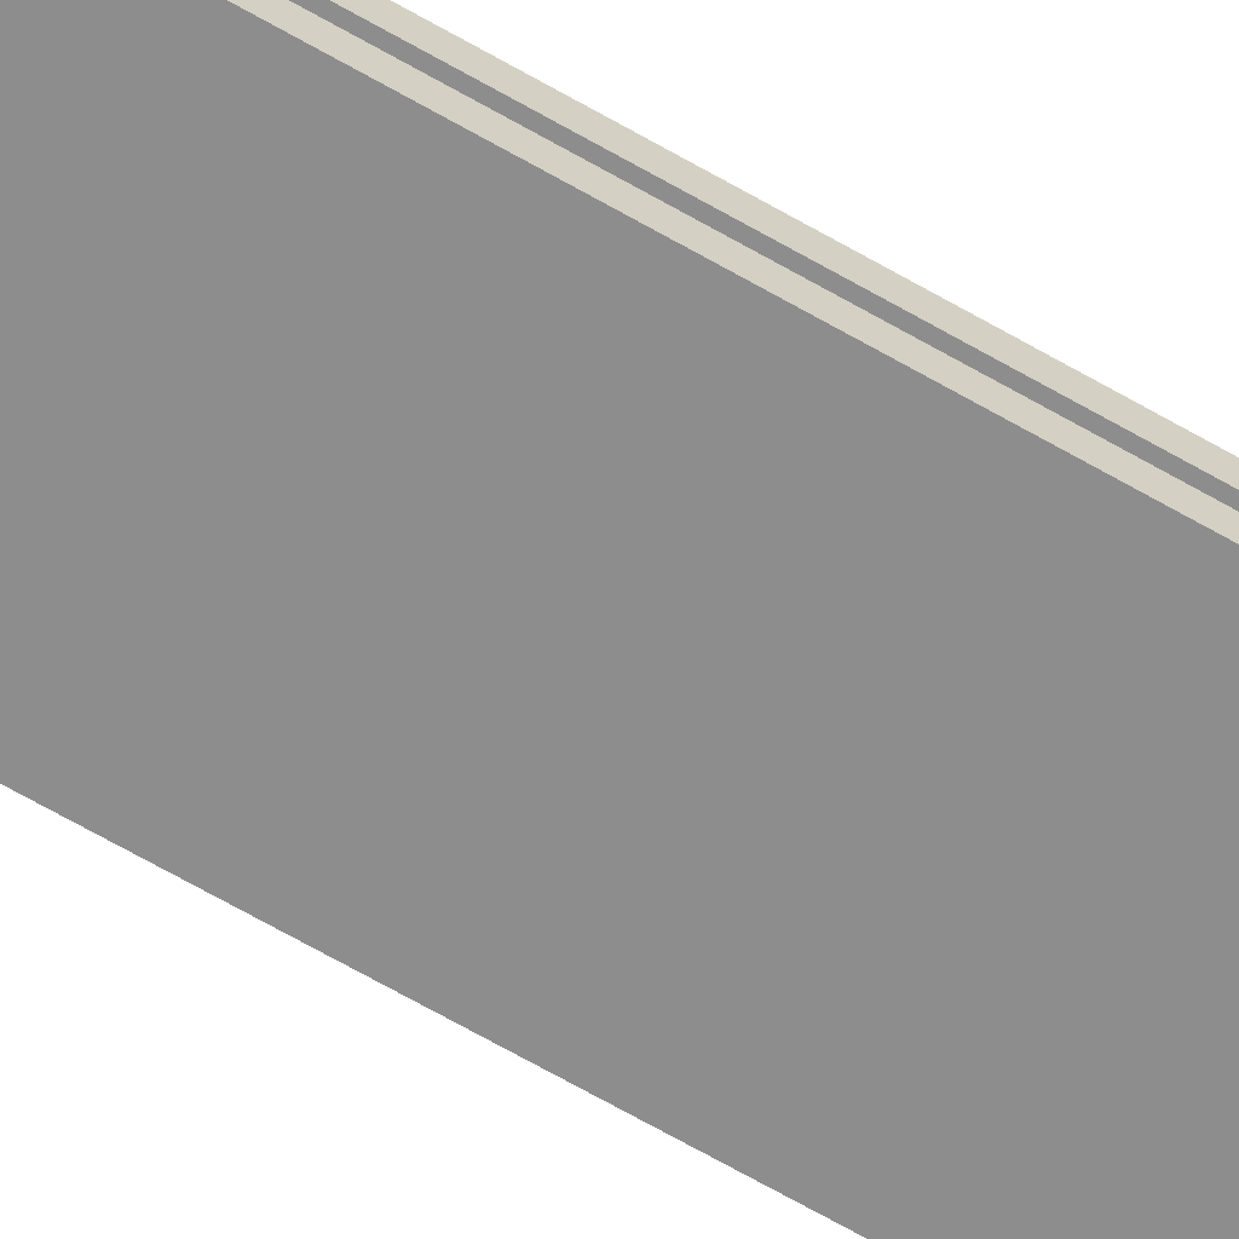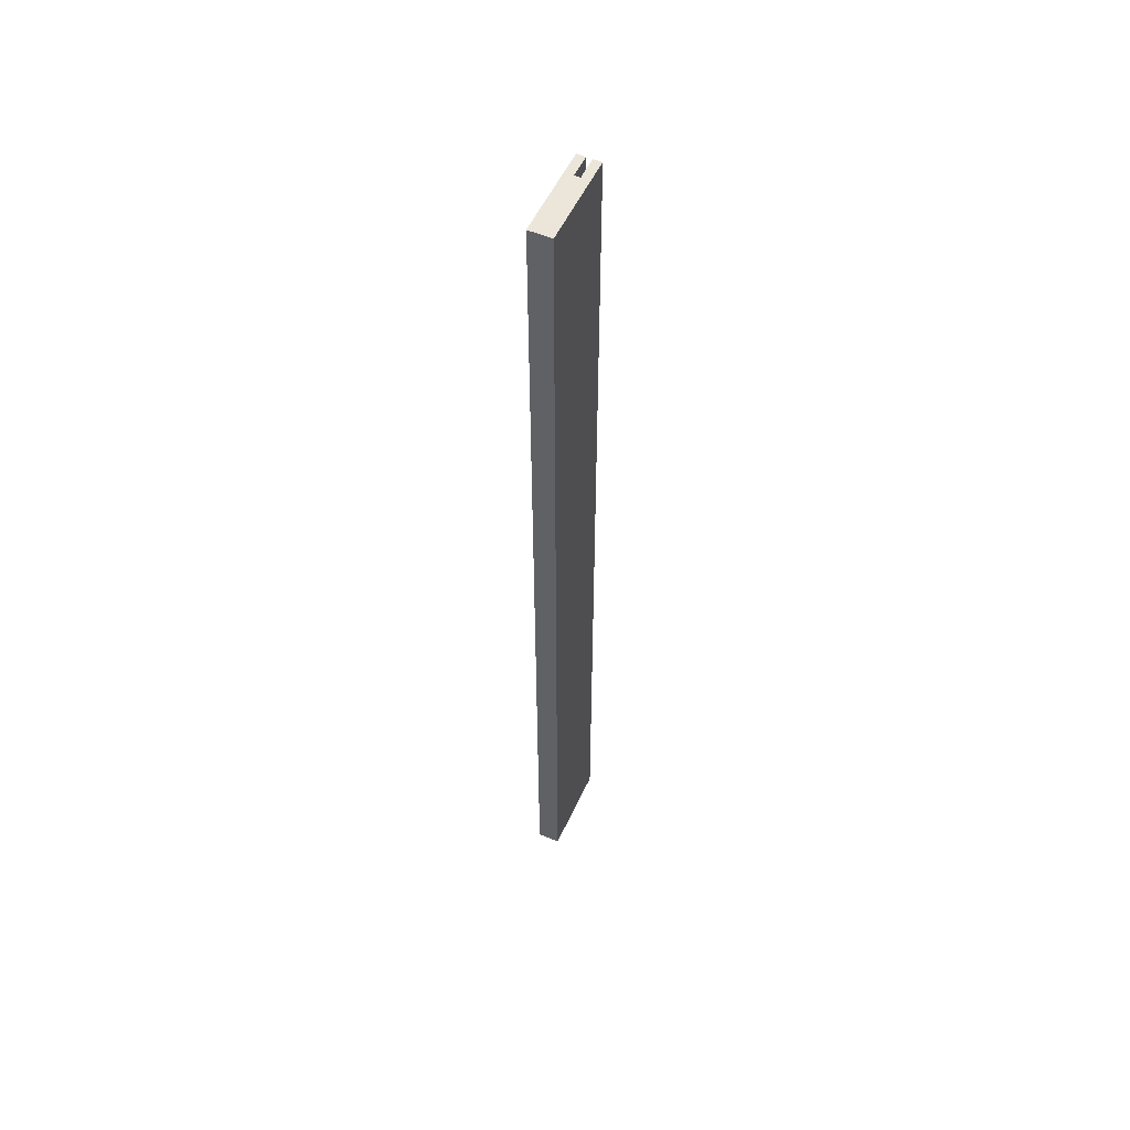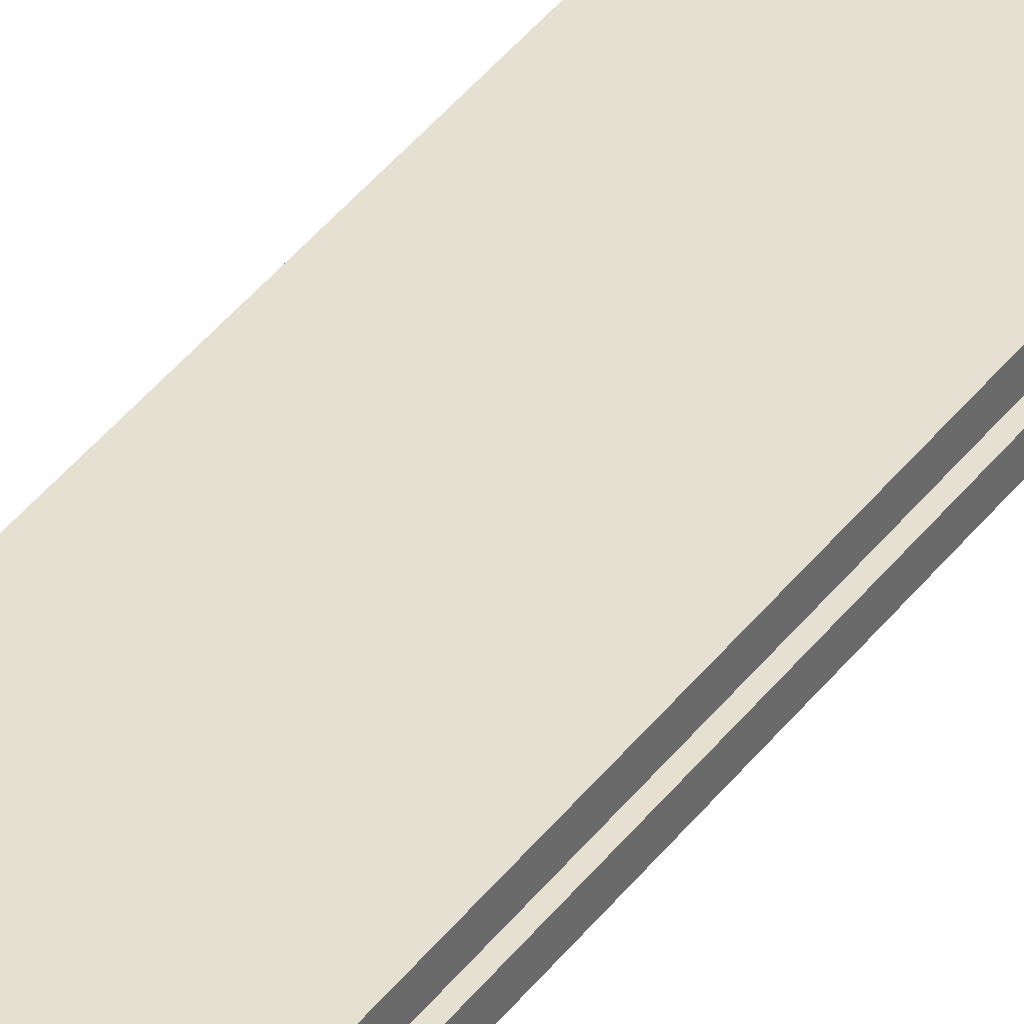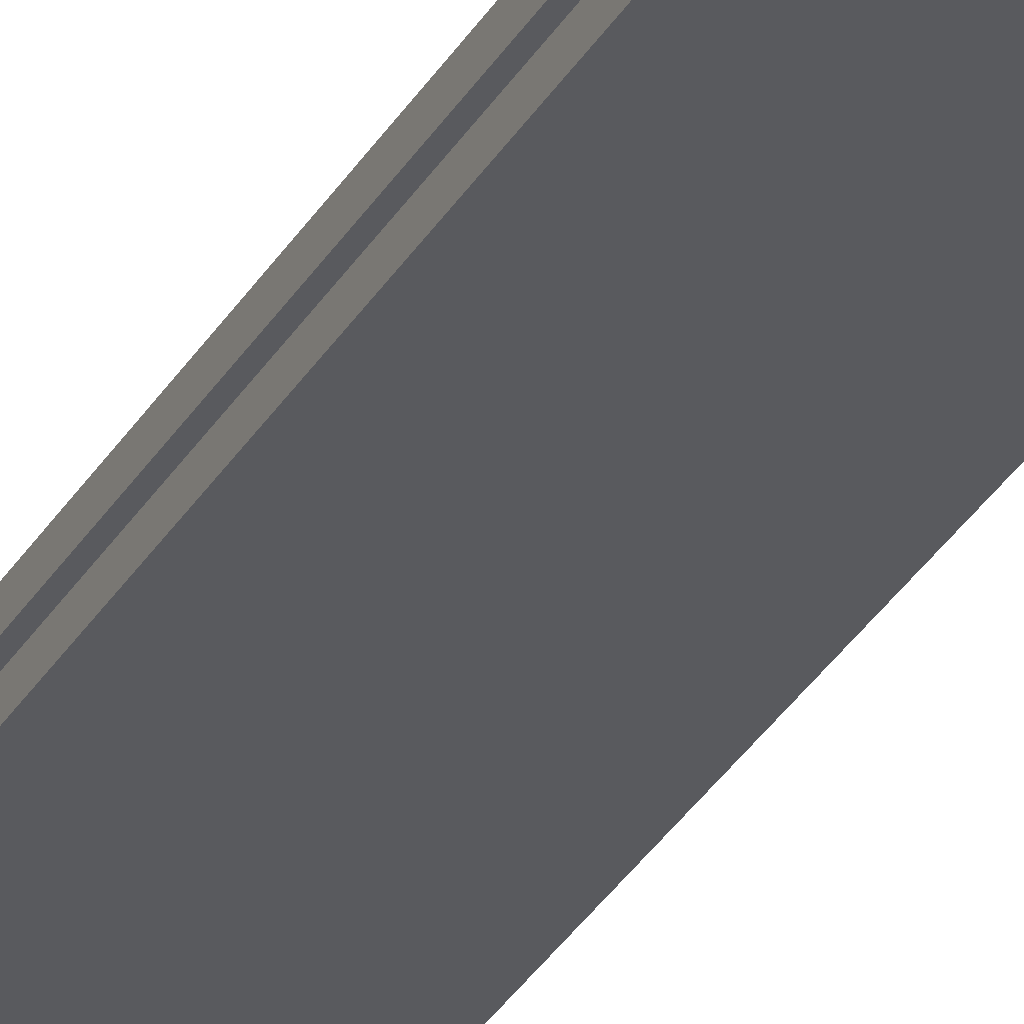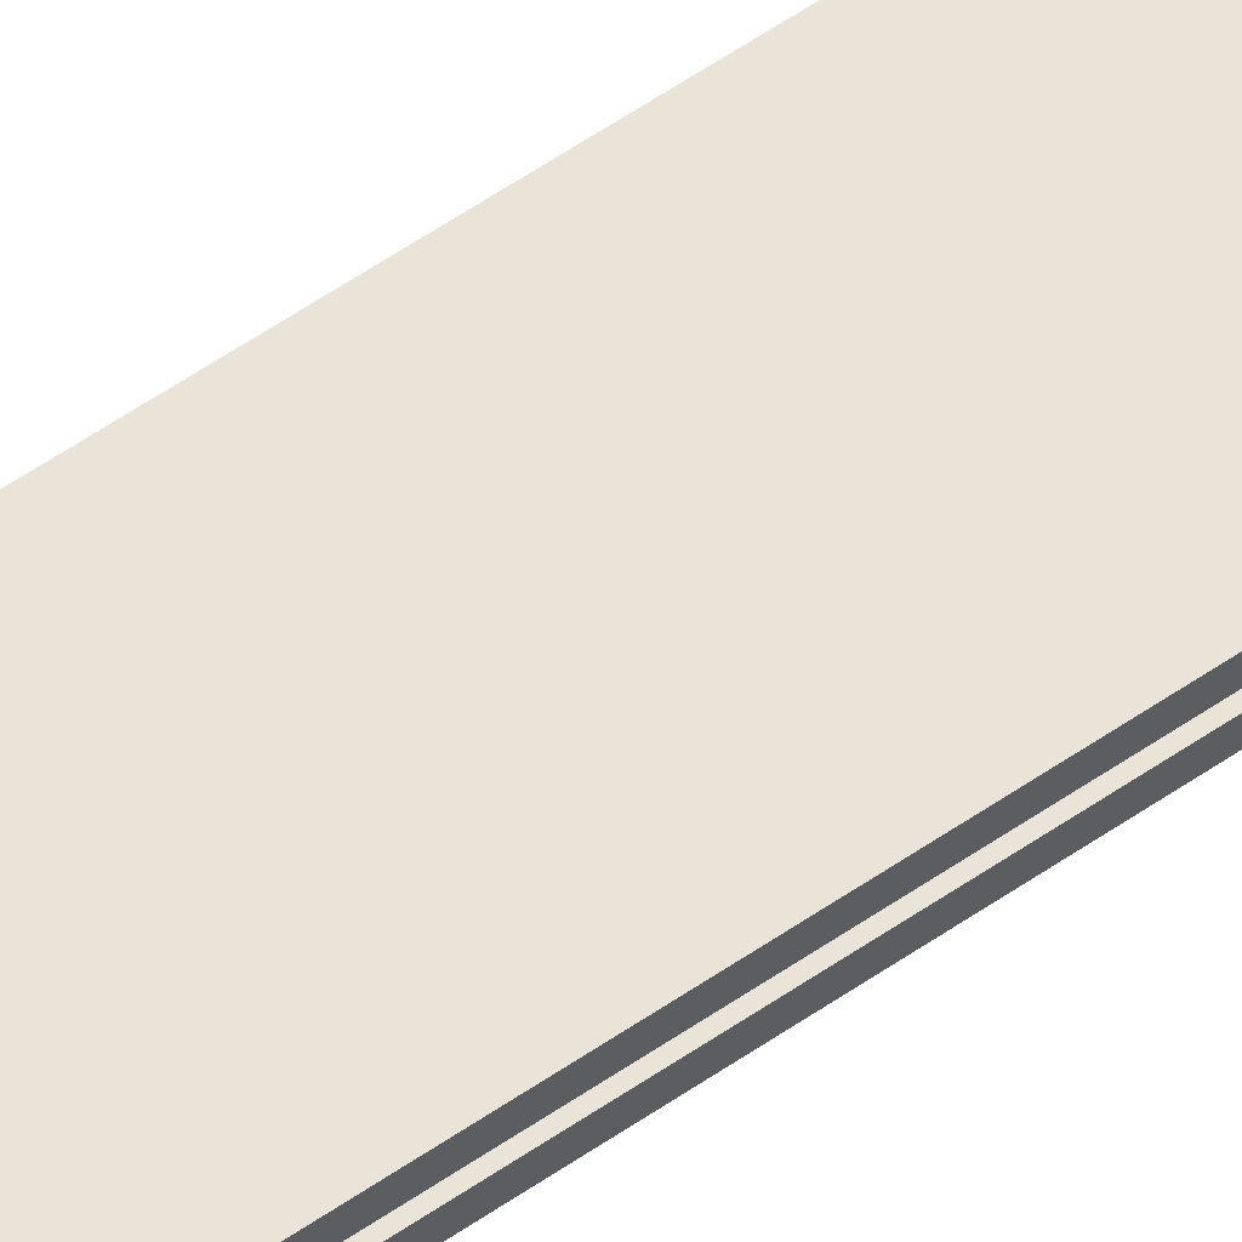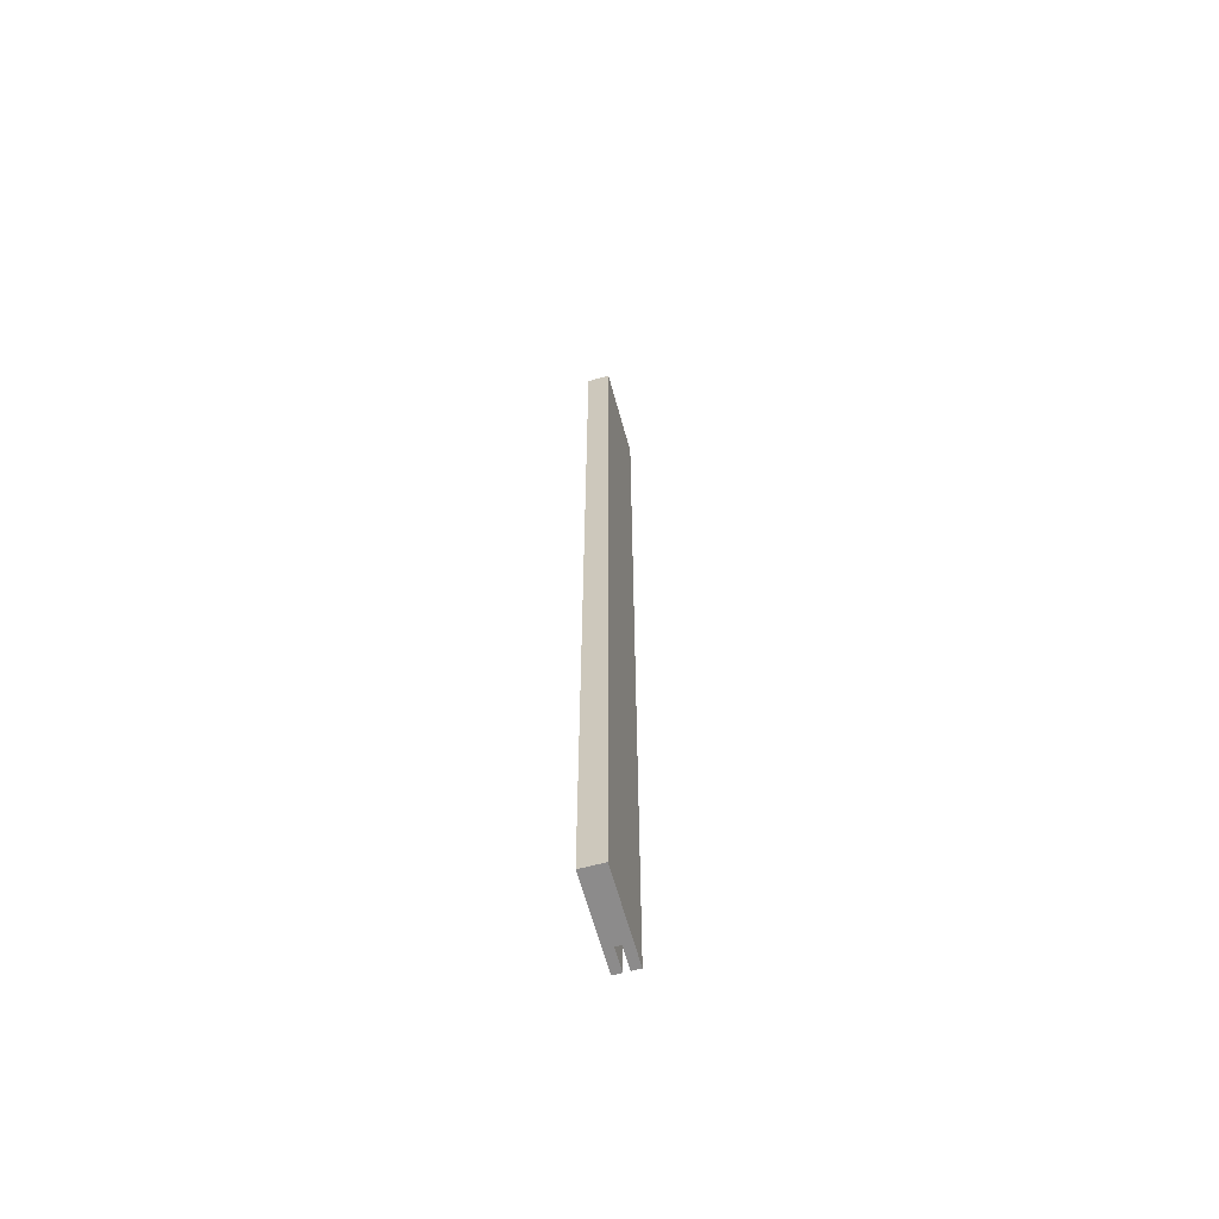
<metadata>
{"format":"obj","ext":"obj","renderer":"f3d","projection":"perspective","resolution":1024,"background":"white","views":[{"elev":-64.6,"azim":59.5,"up":"+Z"},{"elev":54.6,"azim":-65.4,"up":"+Y"},{"elev":37.8,"azim":31.8,"up":"+Z"},{"elev":-31.6,"azim":154.6,"up":"+Z"},{"elev":61.2,"azim":55.3,"up":"+Z"},{"elev":-64.0,"azim":-74.6,"up":"+Y"}]}
</metadata>
<code>
o Door_Rail2_2/Door_Rail2_1_2/mesh116/mesh116-geometry#mesh116-geometry
v -0.01505 0.387 0.2121
v 0.05771 -0.3926 0.2121
v 0.05771 0.387 0.2121
v -0.01505 -0.3926 0.2121
v 0.05771 0.387 0.2053
v -0.01505 -0.3926 0.1939
v 0.05771 -0.3926 0.2053
v 0.03952 0.387 0.2053
v -0.01505 0.387 0.1939
v 0.03952 -0.3926 0.2053
v 0.05771 0.387 0.1939
v 0.03952 -0.3926 0.2007
v 0.03952 0.387 0.2007
v 0.05771 -0.3926 0.1939
v 0.05771 -0.3926 0.2007
v 0.05771 0.387 0.2007
f 1 2 3
f 2 1 4
f 3 2 1
f 4 1 2
f 2 5 3
f 3 5 2
f 5 1 3
f 3 1 5
f 1 6 4
f 4 6 1
f 6 2 4
f 4 2 6
f 5 2 7
f 7 2 5
f 1 5 8
f 8 5 1
f 6 1 9
f 9 1 6
f 2 6 10
f 10 6 2
f 7 2 10
f 10 2 7
f 10 5 7
f 7 5 10
f 5 10 8
f 8 10 5
f 1 8 9
f 9 8 1
f 11 6 9
f 9 6 11
f 10 6 12
f 12 6 10
f 10 13 8
f 8 13 10
f 9 8 13
f 13 8 9
f 6 11 14
f 14 11 6
f 9 13 11
f 11 13 9
f 12 6 15
f 15 6 12
f 13 10 12
f 12 10 13
f 11 15 14
f 14 15 11
f 15 6 14
f 14 6 15
f 11 13 16
f 16 13 11
f 15 13 12
f 12 13 15
f 15 11 16
f 16 11 15
f 13 15 16
f 16 15 13

</code>
